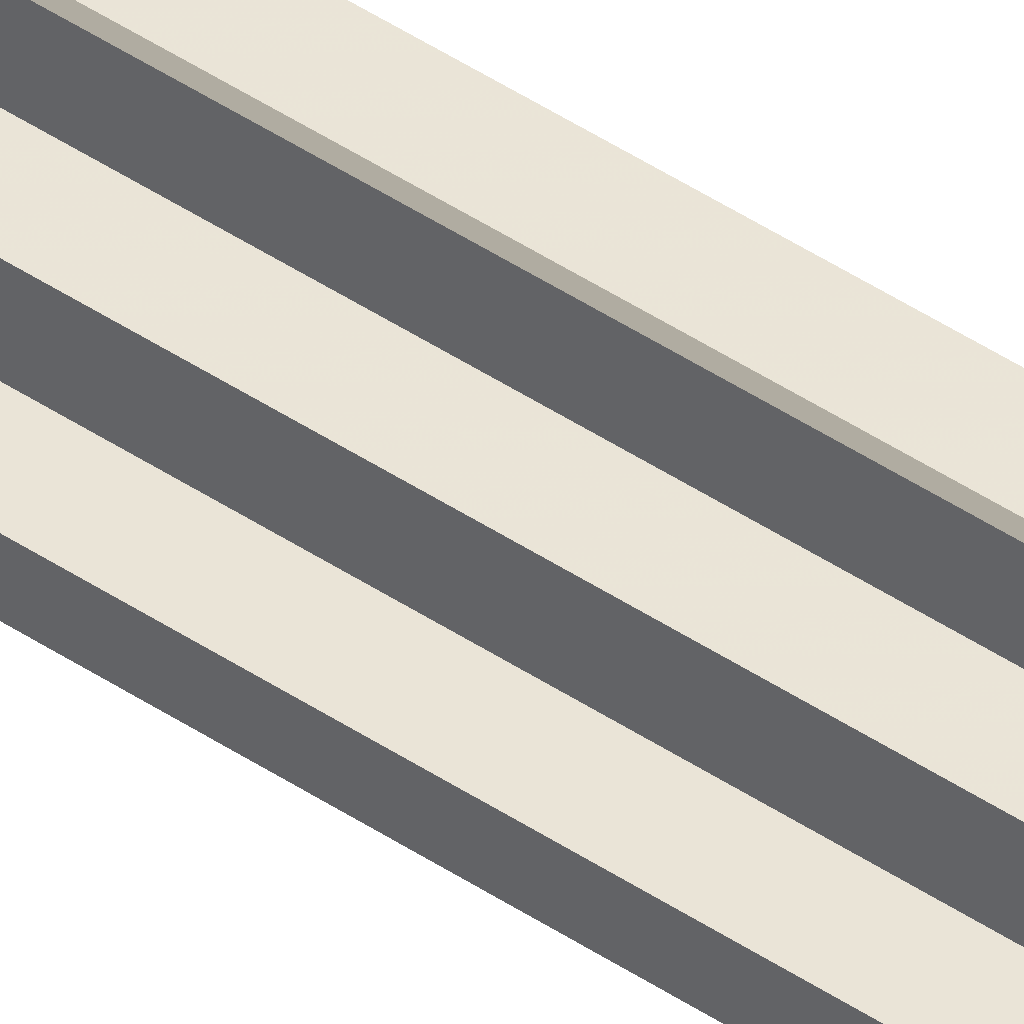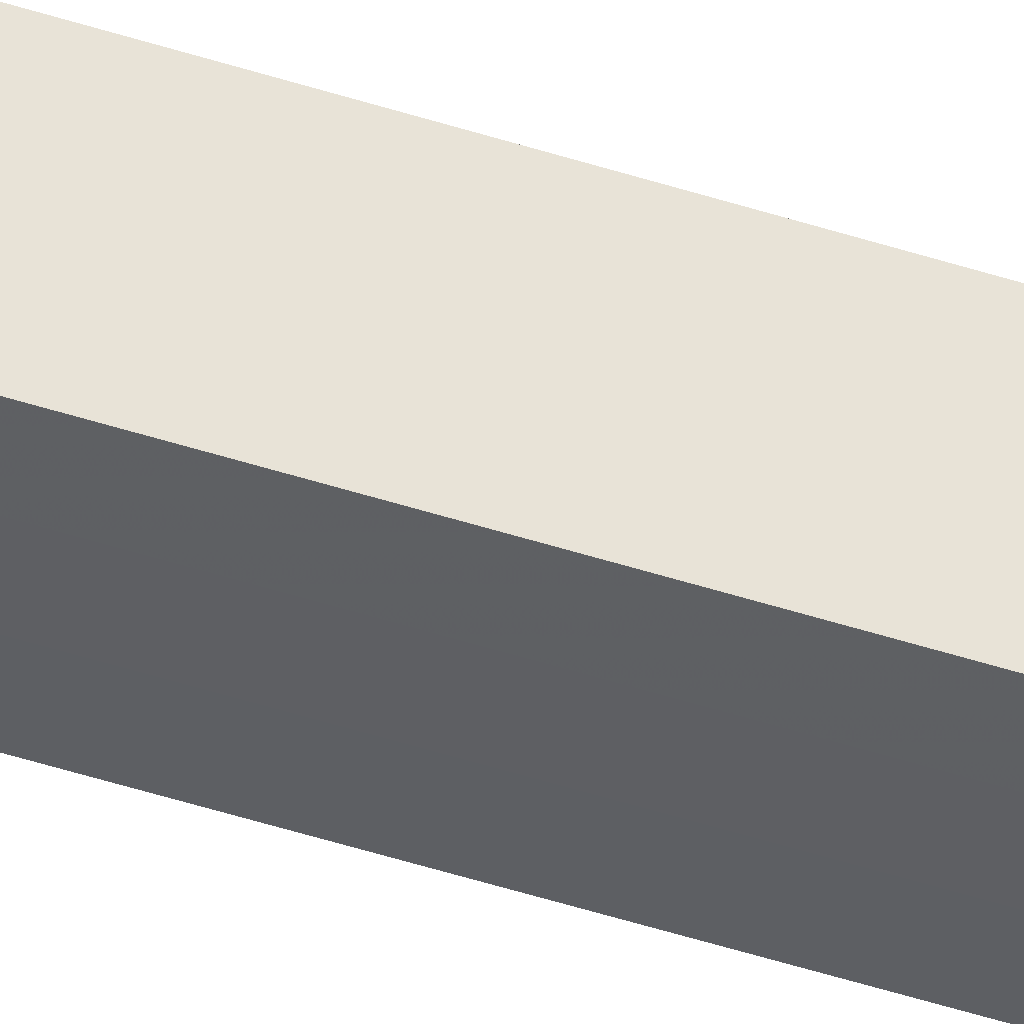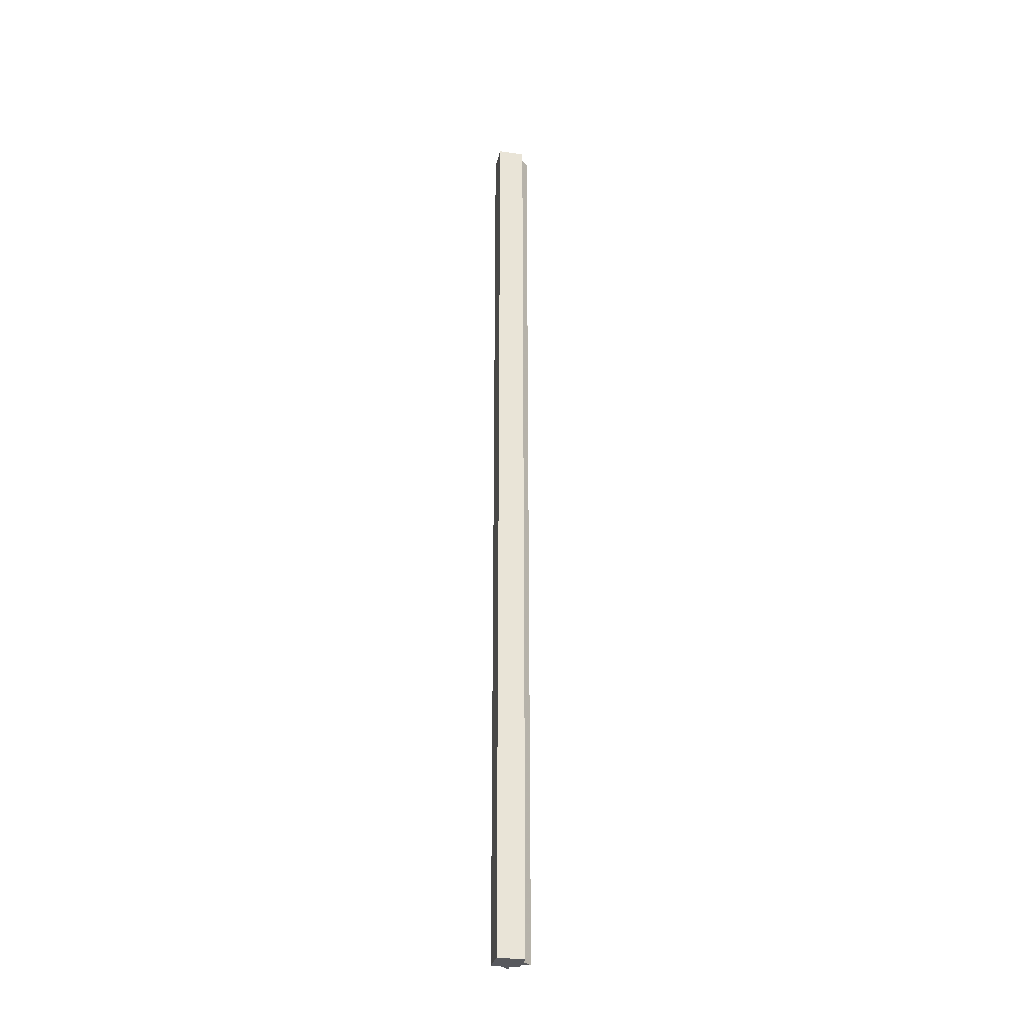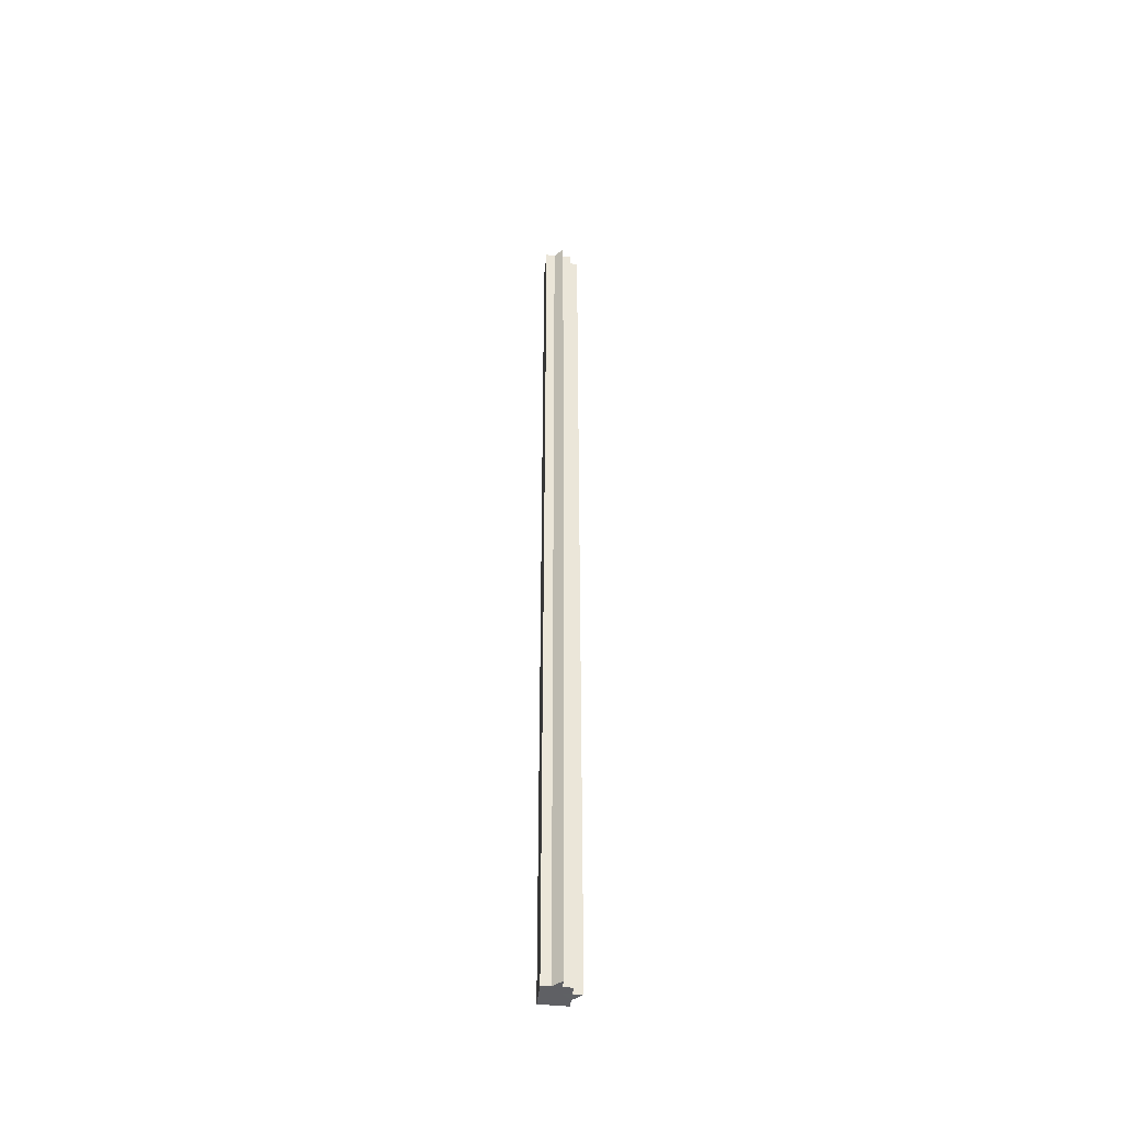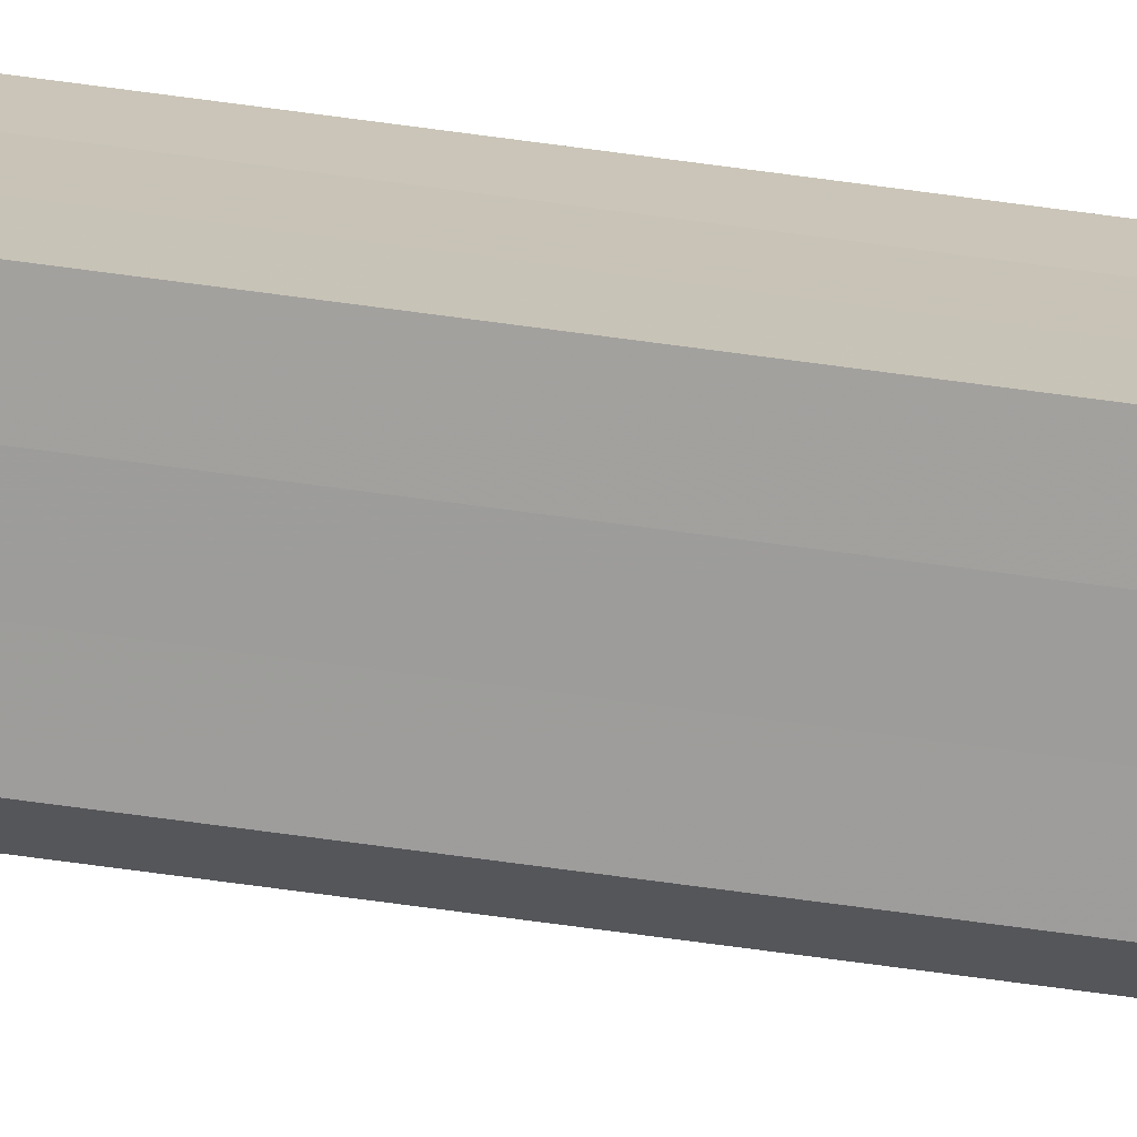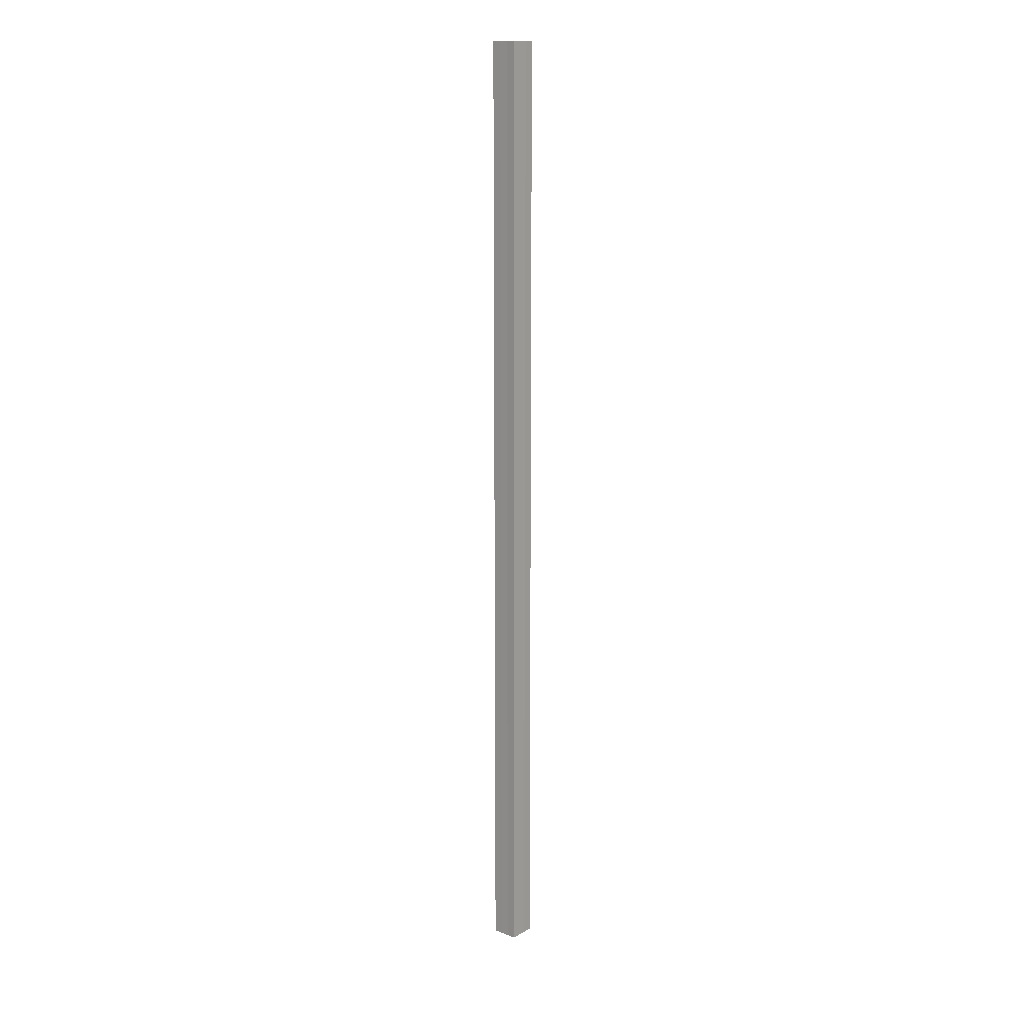
<metadata>
{"format":"obj","ext":"obj","renderer":"f3d","projection":"perspective","resolution":1024,"background":"white","views":[{"elev":44.0,"azim":-51.6,"up":"+Y"},{"elev":-40.8,"azim":67.4,"up":"+Y"},{"elev":-30.0,"azim":78.3,"up":"+Z"},{"elev":-44.9,"azim":173.6,"up":"+Z"},{"elev":-70.8,"azim":82.3,"up":"+Y"},{"elev":14.1,"azim":40.3,"up":"+Z"}]}
</metadata>
<code>
o 3748
v 2205 1891 10.5
v 2205 1891 10.5
v 2205 1891 11.57
v 2205 1891 10.5
v 2205 1891 11.57
v 2205 1891 10.5
v 2205 1891 11.57
v 2205 1891 10.5
v 2205 1891 11.57
v 2205 1891 10.5
v 2205 1891 11.57
v 2205 1891 10.5
v 2205 1891 11.57
v 2205 1891 10.5
v 2205 1891 10.5
v 2205 1891 10.5
v 2205 1891 10.5
v 2205 1891 10.5
v 2205 1891 10.5
v 2205 1891 10.5
v 2205 1891 11.57
v 2205 1891 11.57
v 2205 1891 10.5
v 2205 1891 11.57
v 2205 1891 10.5
v 2205 1891 10.5
v 2205 1891 10.5
v 2205 1891 10.5
v 2205 1891 10.5
v 2205 1891 11.57
v 2205 1891 11.57
v 2205 1891 11.57
v 2205 1891 10.5
v 2205 1891 10.5
v 2205 1891 11.57
v 2205 1891 11.57
v 2205 1891 11.57
v 2205 1891 11.57
v 2205 1891 11.57
v 2205 1891 10.5
v 2205 1891 11.57
v 2205 1891 10.5
v 2205 1891 11.57
v 2205 1891 10.5
v 2205 1891 10.5
v 2205 1891 10.5
v 2205 1891 10.5
v 2205 1891 11.57
v 2205 1891 10.5
v 2205 1891 10.5
v 2205 1891 10.5
v 2205 1891 11.57
v 2205 1891 10.5
v 2205 1891 11.57
v 2205 1891 10.5
v 2205 1891 10.5
v 2205 1891 11.57
v 2205 1891 11.57
v 2205 1891 10.5
v 2205 1891 11.57
v 2205 1891 10.5
v 2205 1891 10.5
v 2205 1891 11.57
v 2205 1891 11.57
v 2205 1891 10.5
v 2205 1891 10.5
v 2205 1891 11.57
v 2205 1891 11.57
v 2205 1891 10.5
v 2205 1891 10.5
v 2205 1891 11.57
v 2205 1891 11.57
v 2205 1891 11.57
v 2205 1891 11.57
v 2205 1891 11.57
v 2205 1891 11.57
v 2205 1891 11.57
v 2205 1891 11.57
v 2205 1891 11.57
v 2205 1891 11.57
v 2205 1891 11.57
v 2205 1891 11.57
v 2205 1891 11.57
v 2205 1891 10.5
v 2205 1891 10.5
v 2205 1891 11.57
f 1 2 3
f 2 4 5
f 6 1 7
f 7 8 9
f 9 10 11
f 11 12 13
f 14 12 15
f 14 16 12
f 14 15 17
f 14 18 16
f 14 17 19
f 14 20 18
f 21 19 22
f 14 19 23
f 24 25 21
f 14 23 26
f 27 28 24
f 28 29 30
f 31 26 32
f 14 33 20
f 14 34 33
f 35 20 36
f 37 34 38
f 39 40 35
f 41 42 37
f 43 44 39
f 45 46 41
f 46 47 48
f 49 50 43
f 50 51 52
f 51 53 54
f 55 56 57
f 58 59 60
f 14 61 59
f 14 62 61
f 63 62 64
f 65 66 63
f 67 61 68
f 69 70 67
f 71 60 72
f 71 72 73
f 71 74 75
f 71 76 74
f 71 77 76
f 71 78 77
f 71 79 78
f 71 80 79
f 71 81 80
f 71 82 81
f 71 83 82
f 71 32 83
f 84 85 86

</code>
